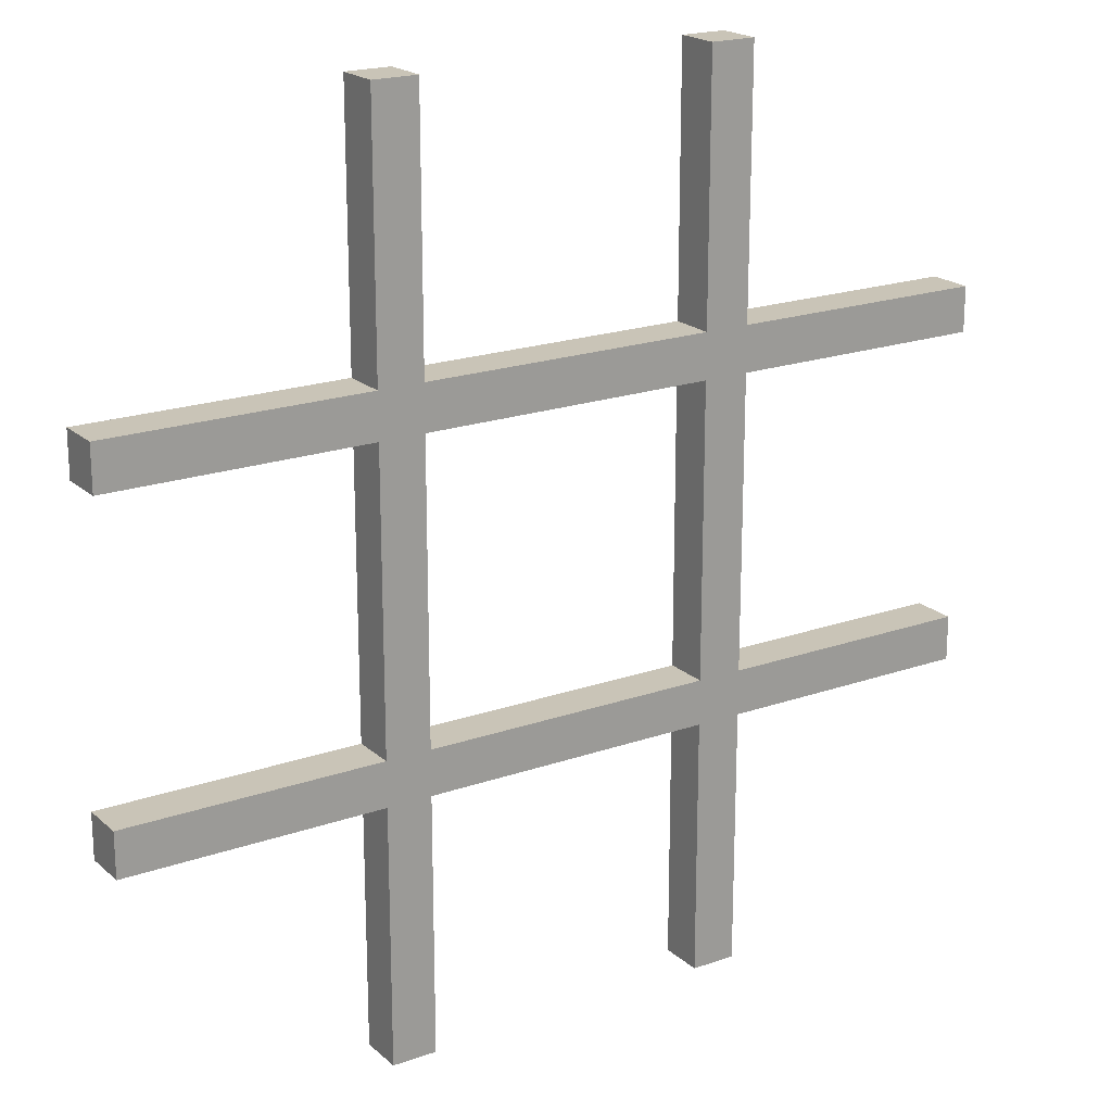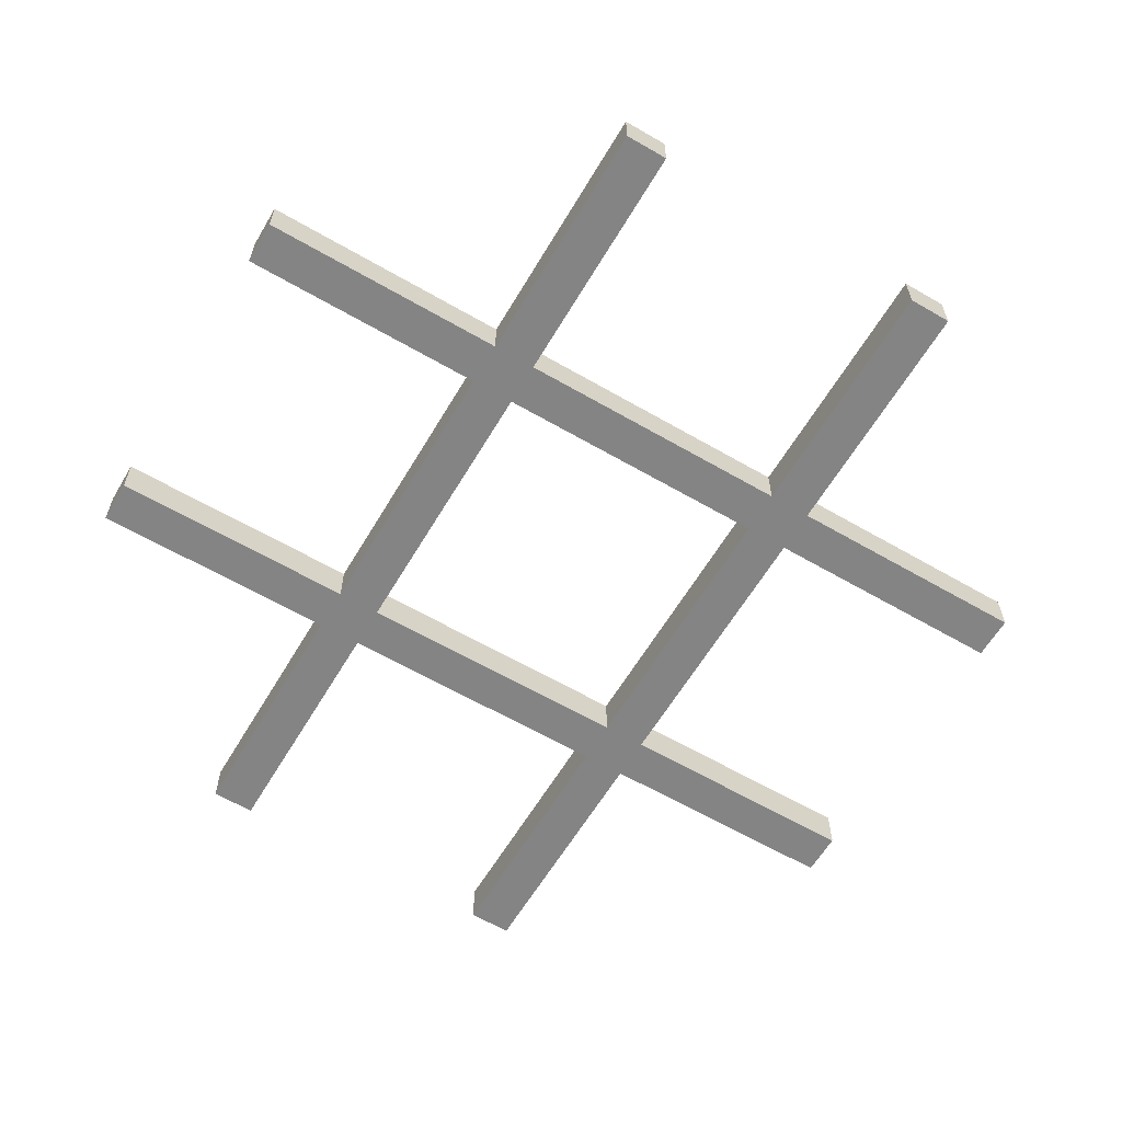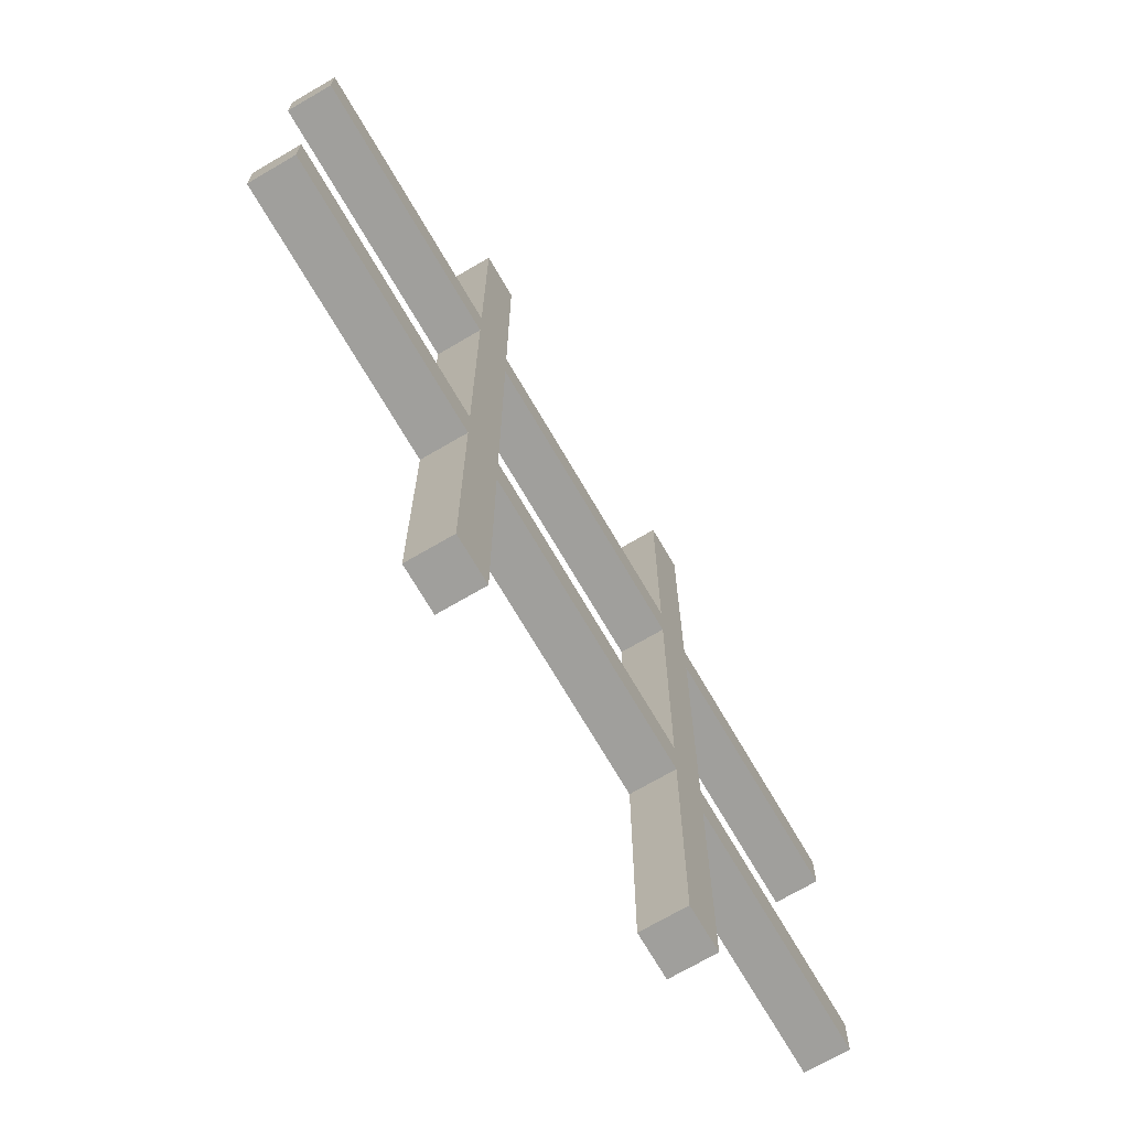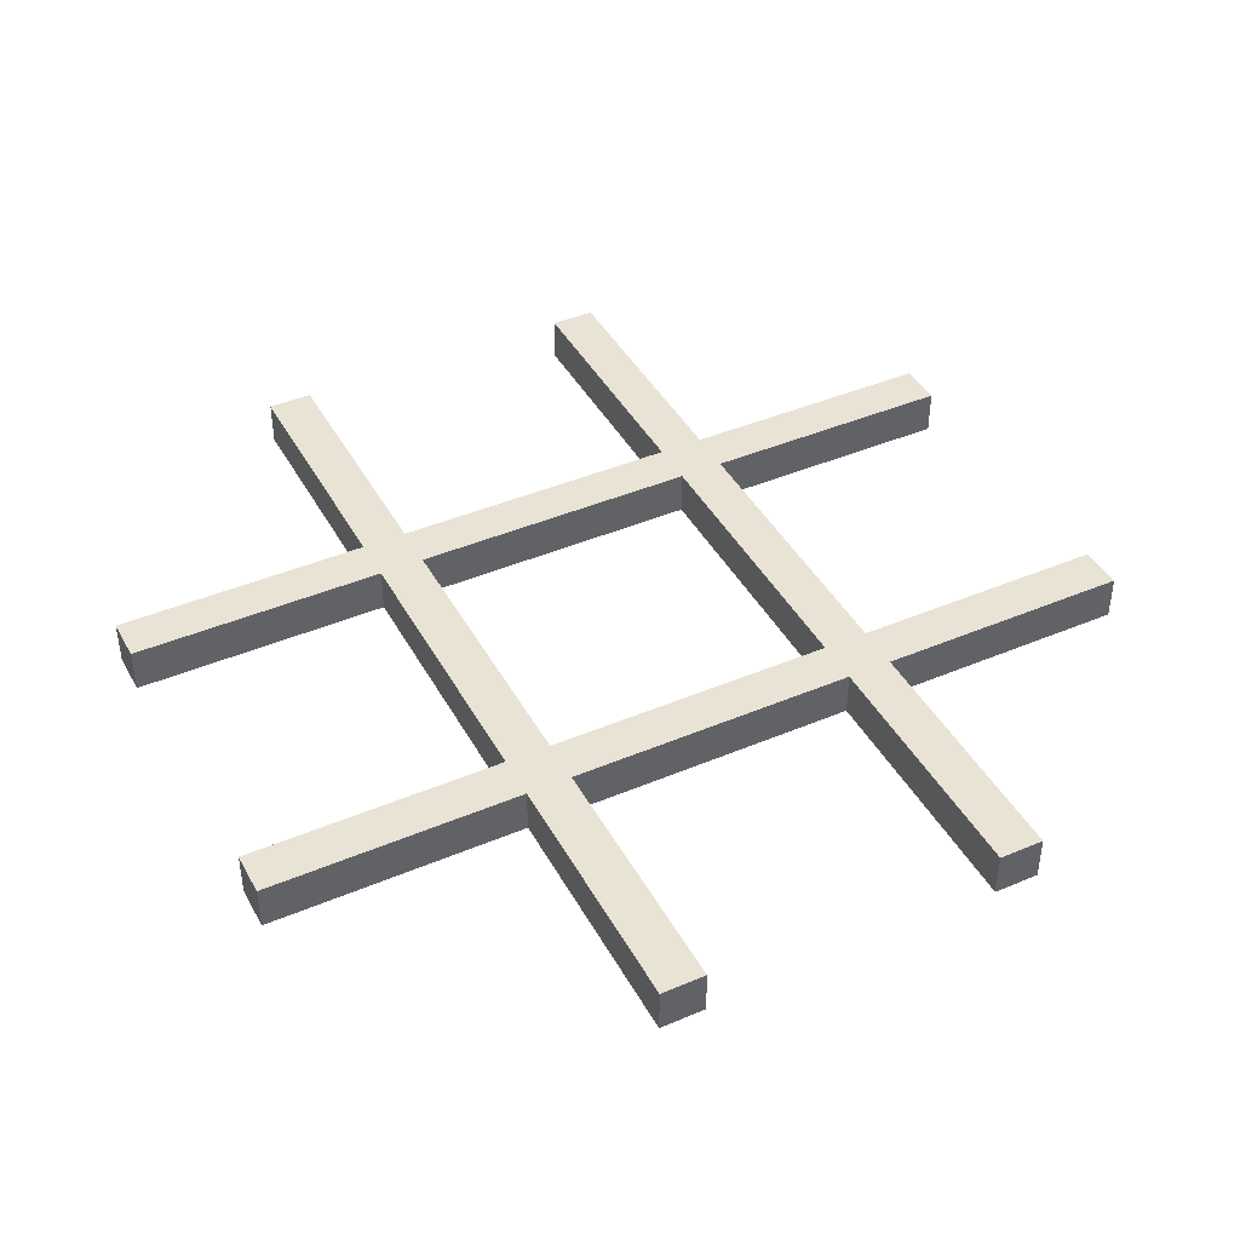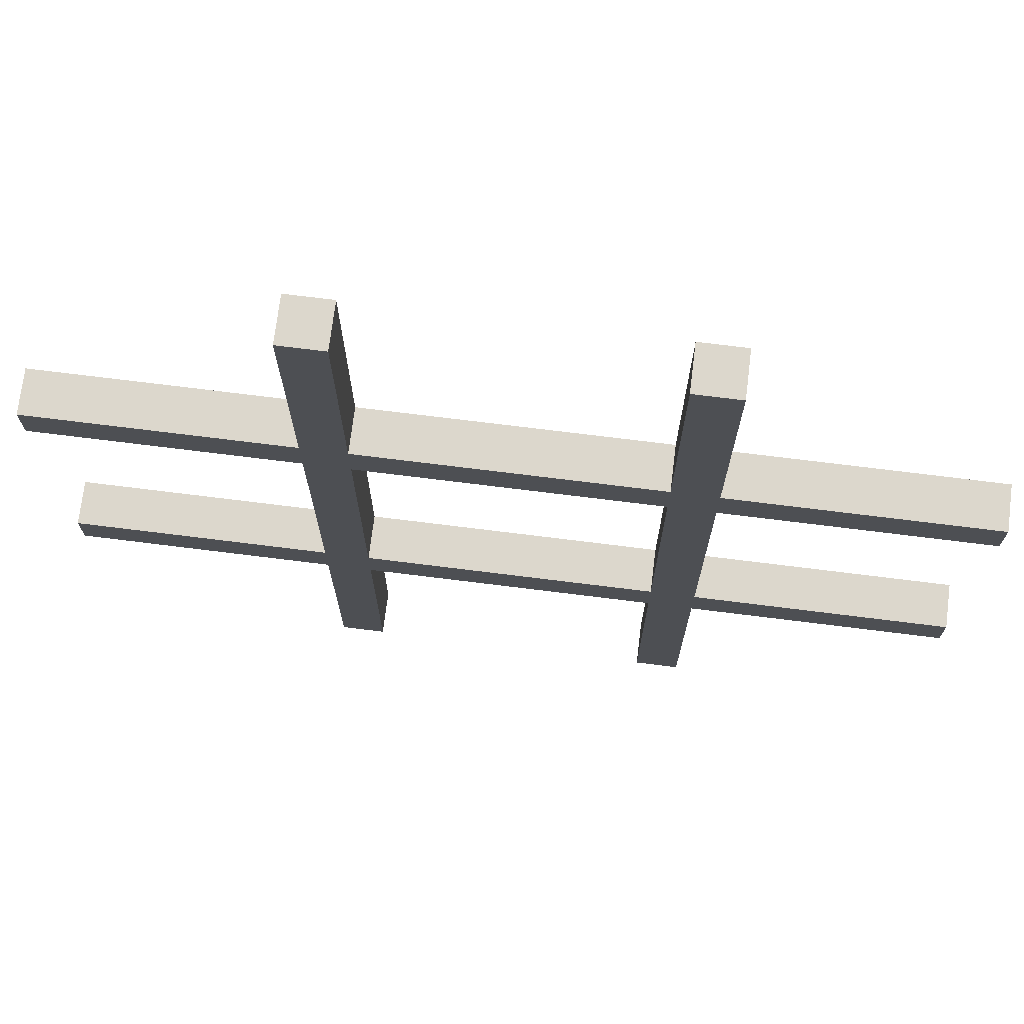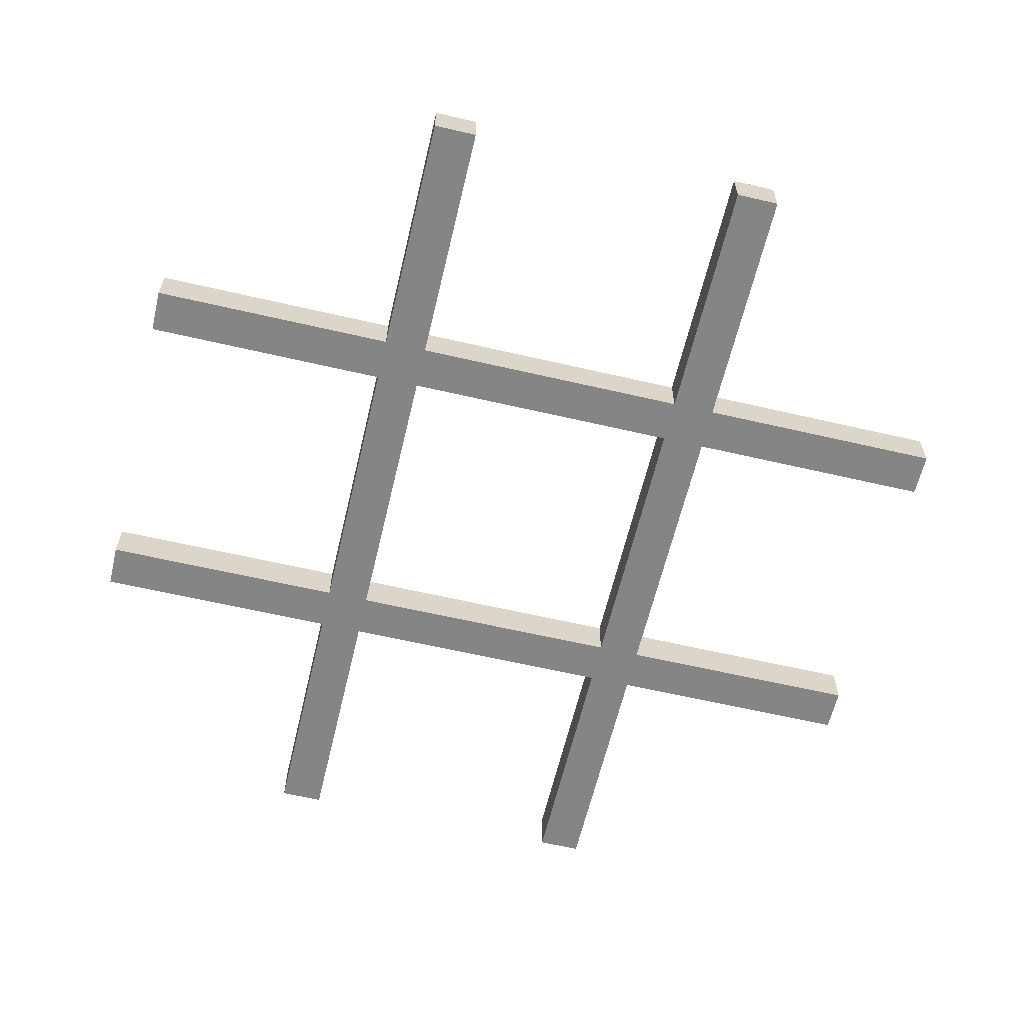
<metadata>
{"format":"obj","ext":"obj","renderer":"f3d","projection":"perspective","resolution":1024,"background":"white","views":[{"elev":20.0,"azim":-32.9,"up":"+Z"},{"elev":-61.4,"azim":149.4,"up":"+Y"},{"elev":-71.2,"azim":120.3,"up":"+Z"},{"elev":42.3,"azim":63.1,"up":"+Y"},{"elev":72.8,"azim":-172.9,"up":"+Z"},{"elev":-61.7,"azim":-103.3,"up":"+Y"}]}
</metadata>
<code>
o Cube.008
v -0.13 0.02 0.4
v -0.13 -0.02 0.4
v -0.17 0.02 0.4
v -0.17 -0.02 0.4
v -0.13 0.02 -0.4
v -0.13 -0.02 -0.4
v -0.17 0.02 -0.4
v -0.17 -0.02 -0.4
v 0.4 0.02 -0.17
v 0.4 -0.02 -0.17
v 0.4 0.02 -0.13
v 0.4 -0.02 -0.13
v -0.4 0.02 -0.17
v -0.4 -0.02 -0.17
v -0.4 0.02 -0.13
v -0.4 -0.02 -0.13
v 0.4 0.02 0.13
v 0.4 -0.02 0.13
v 0.4 0.02 0.17
v 0.4 -0.02 0.17
v -0.4 0.02 0.13
v -0.4 -0.02 0.13
v -0.4 0.02 0.17
v -0.4 -0.02 0.17
v 0.17 0.02 0.4
v 0.17 -0.02 0.4
v 0.13 0.02 0.4
v 0.13 -0.02 0.4
v 0.17 0.02 -0.4
v 0.17 -0.02 -0.4
v 0.13 0.02 -0.4
v 0.13 -0.02 -0.4
f 1 5 7 3
f 4 3 7 8
f 8 7 5 6
f 6 2 4 8
f 2 1 3 4
f 6 5 1 2
f 9 13 15 11
f 12 11 15 16
f 16 15 13 14
f 14 10 12 16
f 10 9 11 12
f 14 13 9 10
f 17 21 23 19
f 20 19 23 24
f 24 23 21 22
f 22 18 20 24
f 18 17 19 20
f 22 21 17 18
f 25 29 31 27
f 28 27 31 32
f 32 31 29 30
f 30 26 28 32
f 26 25 27 28
f 30 29 25 26

</code>
